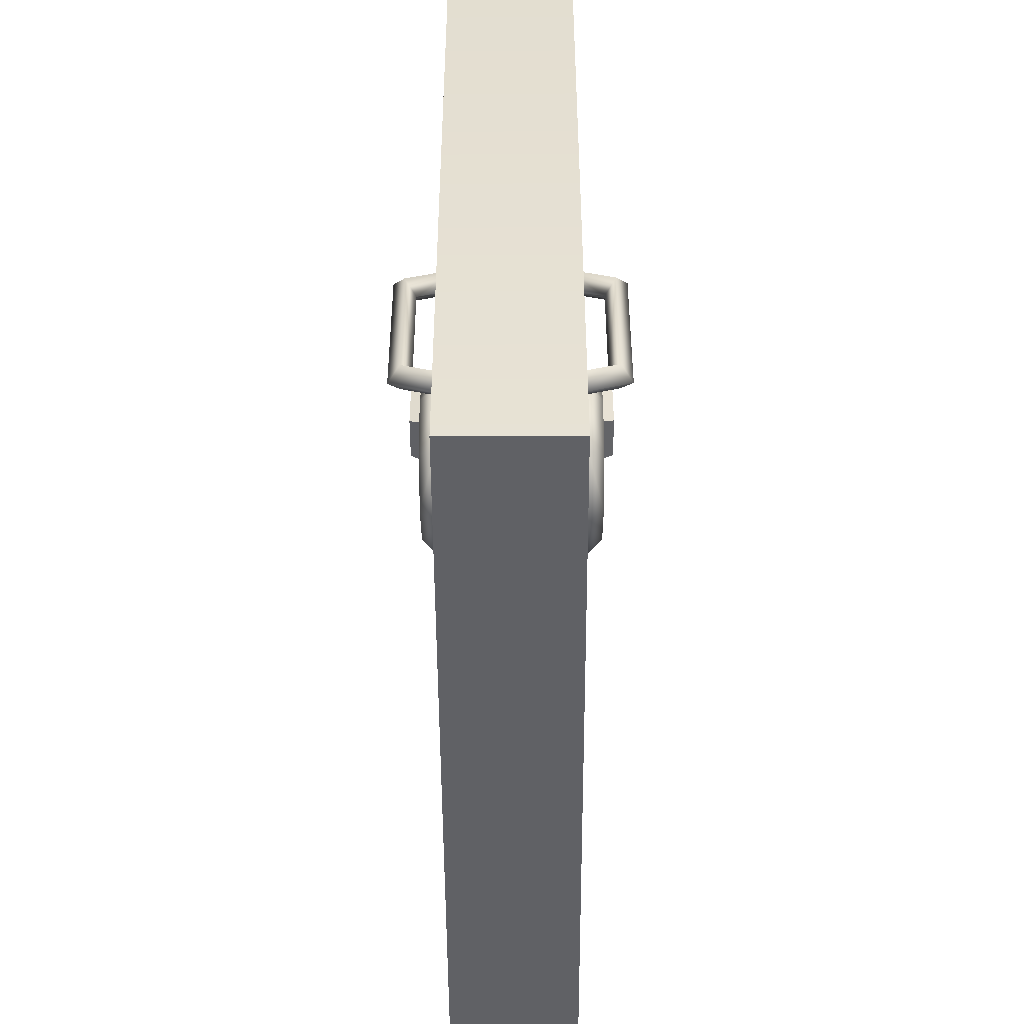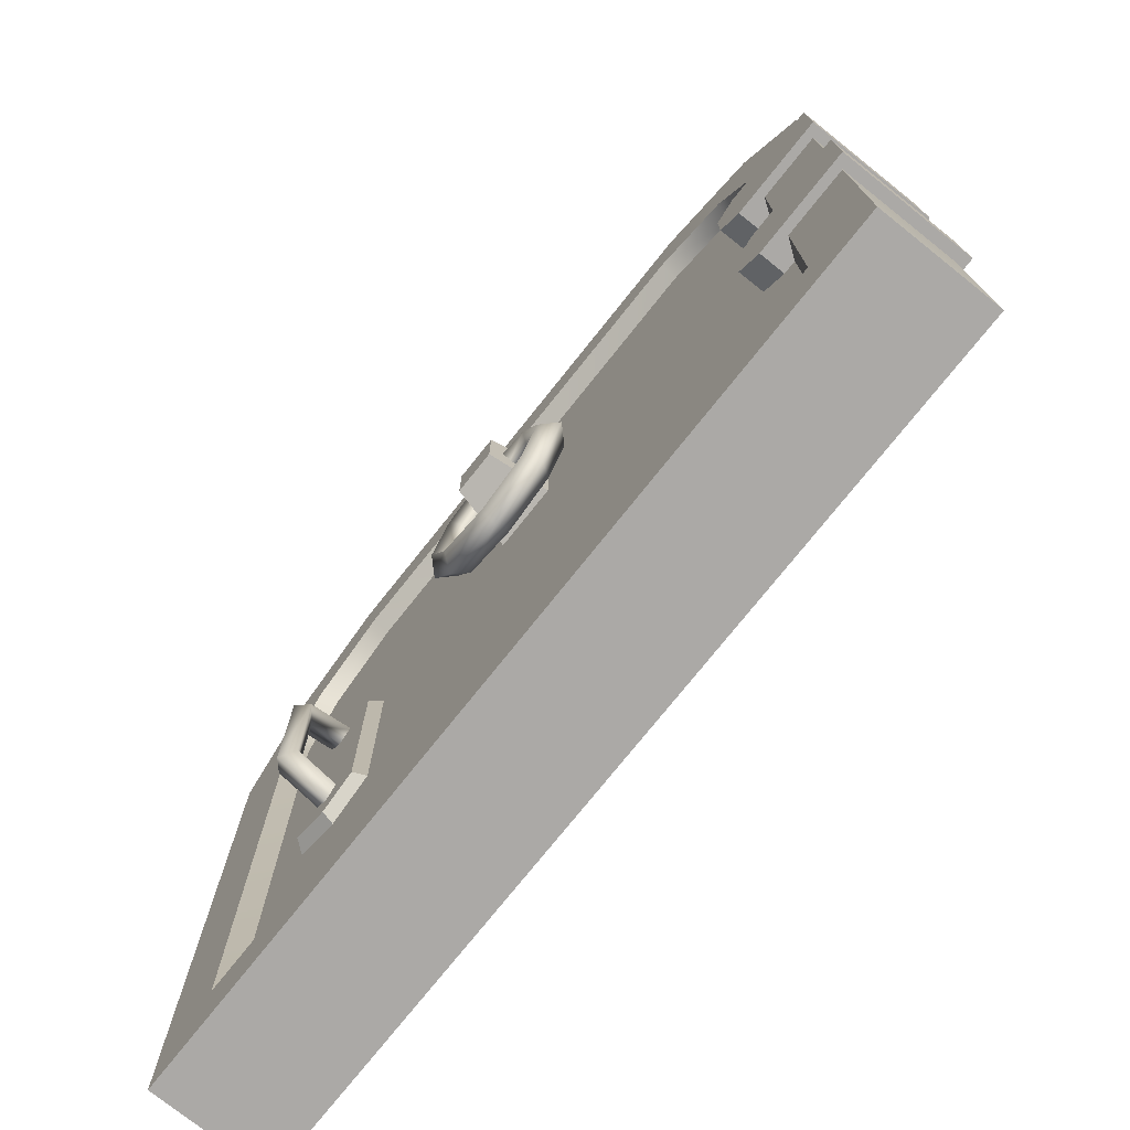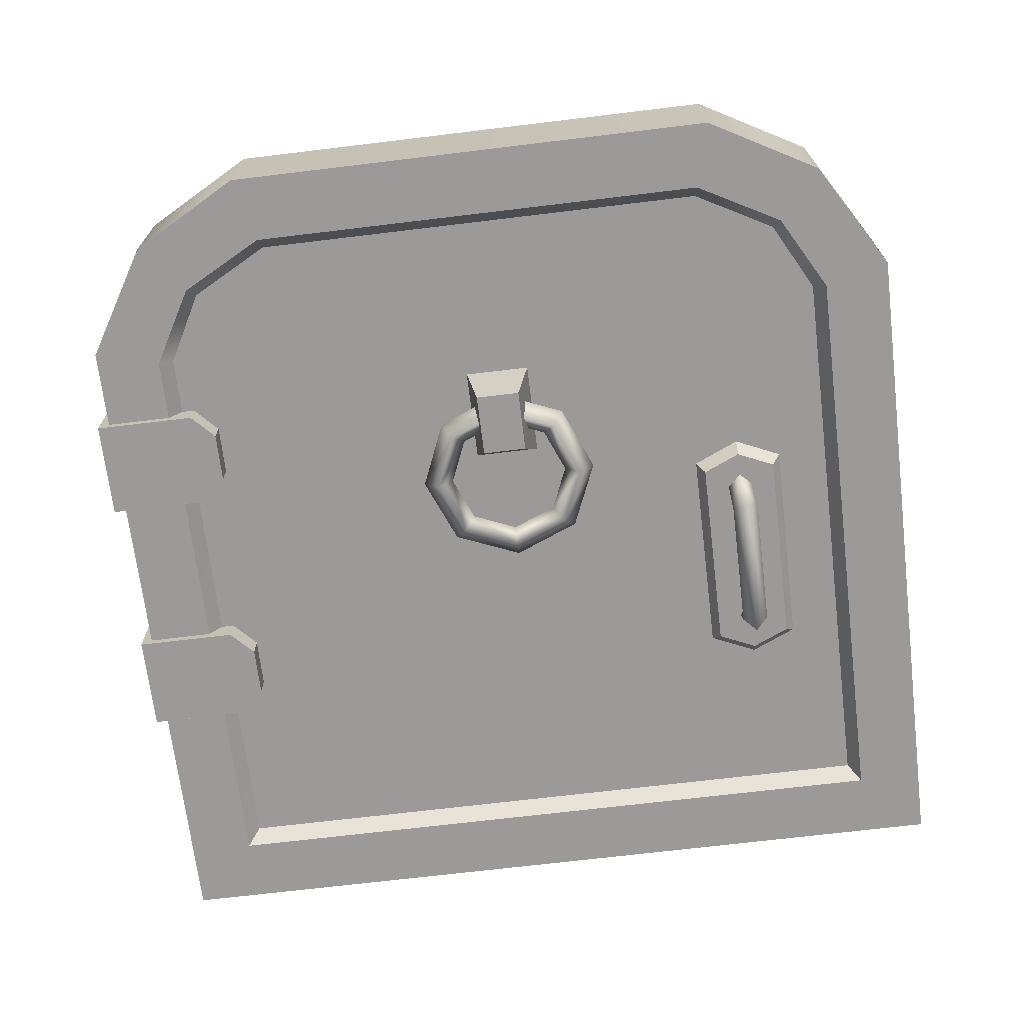
<metadata>
{"format":"obj","ext":"obj","renderer":"f3d","projection":"perspective","resolution":1024,"background":"white","views":[{"elev":-49.7,"azim":-89.7,"up":"+Y"},{"elev":-75.6,"azim":51.4,"up":"+Y"},{"elev":-69.5,"azim":-173.1,"up":"+Z"}]}
</metadata>
<code>
g t018v001_h
v -1.552 1.04 0.2515
v -1.583 1.01 0.2515
v -1.583 0.9857 0.3326
v -1.552 1.008 0.3576
v -1.583 1.07 0.2515
v -1.583 0.7286 0.3326
v -1.583 1.031 0.3826
v -1.613 1.008 0.3576
v -1.613 1.04 0.2515
v -1.583 0.9857 0.3326
v -1.583 1.01 0.2515
v -1.583 0.7286 0.3326
v -1.613 0.7058 0.3576
v -1.583 0.6829 0.3826
v -1.613 0.6744 0.2515
v -1.583 0.7045 0.2515
v -1.583 0.6443 0.2515
v -1.552 0.7058 0.3576
v -1.552 0.6744 0.2515
v -1.583 0.7045 0.2515
v -1.692 0.6037 0.2262
v -1.692 1.102 0.2262
v -1.67 1.085 0.259
v -1.67 0.6211 0.259
v -1.495 0.6211 0.259
v -1.495 1.085 0.259
v -1.473 1.102 0.2262
v -1.473 0.6037 0.2262
v -1.67 1.085 0.259
v -1.582 0.5821 0.259
v -1.67 0.6211 0.259
v -1.582 1.124 0.259
v -1.495 0.6211 0.259
v -1.495 1.085 0.259
v -1.67 0.6211 0.259
v -1.582 0.5821 0.259
v -1.582 0.555 0.2262
v -1.692 0.6037 0.2262
v -1.582 0.555 0.2262
v -1.582 0.5821 0.259
v -1.495 0.6211 0.259
v -1.473 0.6037 0.2262
v -1.495 1.085 0.259
v -1.582 1.124 0.259
v -1.582 1.151 0.2262
v -1.473 1.102 0.2262
v -1.582 1.151 0.2262
v -1.582 1.124 0.259
v -1.67 1.085 0.259
v -1.692 1.102 0.2262
v -1.552 1.04 0.01733
v -1.583 0.9857 -0.06382
v -1.583 1.01 0.01733
v -1.552 1.008 -0.08882
v -1.583 1.07 0.01733
v -1.583 0.7286 -0.06382
v -1.583 1.031 -0.1138
v -1.613 1.008 -0.08882
v -1.613 1.04 0.01733
v -1.583 0.9857 -0.06382
v -1.583 1.01 0.01733
v -1.583 0.7286 -0.06382
v -1.613 0.7058 -0.08882
v -1.583 0.6829 -0.1138
v -1.613 0.6744 0.01733
v -1.583 0.7045 0.01733
v -1.583 0.6443 0.01733
v -1.552 0.7058 -0.08882
v -1.552 0.6744 0.01733
v -1.583 0.7045 0.01733
v -1.692 0.6037 0.04263
v -1.67 0.6211 0.009808
v -1.67 1.085 0.009808
v -1.692 1.102 0.04263
v -1.495 0.6211 0.009808
v -1.473 0.6037 0.04263
v -1.473 1.102 0.04263
v -1.495 1.085 0.009808
v -1.67 1.085 0.009808
v -1.67 0.6211 0.009808
v -1.582 0.5821 0.009808
v -1.582 1.124 0.009808
v -1.495 0.6211 0.009808
v -1.495 1.085 0.009808
v -1.67 0.6211 0.009808
v -1.692 0.6037 0.04263
v -1.582 0.555 0.04263
v -1.582 0.5821 0.009808
v -1.582 0.555 0.04263
v -1.473 0.6037 0.04263
v -1.495 0.6211 0.009808
v -1.582 0.5821 0.009808
v -1.495 1.085 0.009808
v -1.473 1.102 0.04263
v -1.582 1.151 0.04263
v -1.582 1.124 0.009808
v -1.582 1.151 0.04263
v -1.692 1.102 0.04263
v -1.67 1.085 0.009808
v -1.582 1.124 0.009808
v -0.1801 1.808 0.232
v -0.1801 1.533 0.232
v -1.811 1.533 0.232
v -1.811 1.808 0.232
v -0.1801 0.2516 0.232
v -0.1801 0.1713 0.232
v -1.811 0.1713 0.232
v -1.811 0.2516 0.232
v -0.1801 1.533 0.232
v -0.1801 1.404 0.232
v -1.811 1.404 0.232
v -1.811 1.533 0.232
v -0.1801 1.404 0.232
v -0.1801 0.555 0.232
v -1.811 0.555 0.232
v -1.811 1.404 0.232
v -0.1801 0.555 0.232
v -0.1801 0.4215 0.232
v -1.811 0.4215 0.232
v -1.811 0.555 0.232
v -0.1801 0.4215 0.232
v -0.1801 0.3875 0.232
v -1.811 0.3875 0.232
v -1.811 0.4215 0.232
v -0.1801 0.3875 0.232
v -0.1801 0.2516 0.232
v -1.811 0.2516 0.232
v -1.811 0.3875 0.232
v -0.1801 1.808 0.03954
v -1.811 1.808 0.03954
v -1.811 1.533 0.03954
v -0.1801 1.533 0.03954
v -0.1801 0.2516 0.03954
v -1.811 0.2516 0.03954
v -1.811 0.1713 0.03954
v -0.1801 0.1713 0.03954
v -0.1801 1.533 0.03954
v -1.811 1.533 0.03954
v -1.811 1.404 0.03954
v -0.1801 1.404 0.03954
v -0.1801 1.404 0.03954
v -1.811 1.404 0.03954
v -1.811 0.555 0.03954
v -0.1801 0.555 0.03954
v -0.1801 0.555 0.03954
v -1.811 0.555 0.03954
v -1.811 0.4215 0.03954
v -0.1801 0.4215 0.03954
v -0.1801 0.4215 0.03954
v -1.811 0.4215 0.03954
v -1.811 0.3875 0.03954
v -0.1801 0.3875 0.03954
v -0.1801 0.3875 0.03954
v -1.811 0.3875 0.03954
v -1.811 0.2516 0.03954
v -0.1801 0.2516 0.03954
v -0.2672 1.226 0.2919
v -0.2672 1.342 0.2919
v -0.2129 1.398 0.2919
v -0.2129 1.17 0.2919
v 0.02471 1.17 0.2919
v 0.02471 1.398 0.2919
v -0.2672 1.342 0.2919
v -0.2672 1.342 -0.02074
v -0.2129 1.398 -0.02074
v -0.2129 1.398 0.2919
v -0.2672 1.342 -0.02074
v -0.2672 1.226 -0.02074
v -0.2129 1.17 -0.02074
v -0.2129 1.398 -0.02074
v 0.02471 1.398 -0.02074
v 0.02471 1.17 -0.02074
v -0.2672 1.226 -0.02074
v -0.2672 1.226 0.2919
v -0.2129 1.17 0.2919
v -0.2129 1.17 -0.02074
v 0.02471 1.17 0.2919
v 0.02471 1.398 0.2919
v 0.02471 1.398 -0.02074
v 0.02471 1.17 -0.02074
v -0.2672 1.226 -0.02074
v -0.2672 1.342 -0.02074
v -0.2672 1.342 0.2919
v -0.2672 1.226 0.2919
v -0.2129 1.398 0.2919
v -0.2129 1.398 -0.02074
v 0.02471 1.398 -0.02074
v 0.02471 1.398 0.2919
v -0.2129 1.17 0.2919
v 0.02471 1.17 0.2919
v 0.02471 1.17 -0.02074
v -0.2129 1.17 -0.02074
v -0.2672 0.6223 0.2919
v -0.2672 0.738 0.2919
v -0.2129 0.7941 0.2919
v -0.2129 0.5662 0.2919
v 0.02471 0.5662 0.2919
v 0.02471 0.7941 0.2919
v -0.2672 0.738 0.2919
v -0.2672 0.738 -0.02074
v -0.2129 0.7941 -0.02074
v -0.2129 0.7941 0.2919
v -0.2672 0.738 -0.02074
v -0.2672 0.6223 -0.02074
v -0.2129 0.5662 -0.02074
v -0.2129 0.7941 -0.02074
v 0.02471 0.7941 -0.02074
v 0.02471 0.5662 -0.02074
v -0.2672 0.6223 -0.02074
v -0.2672 0.6223 0.2919
v -0.2129 0.5662 0.2919
v -0.2129 0.5662 -0.02074
v 0.02471 0.5662 0.2919
v 0.02471 0.7941 0.2919
v 0.02471 0.7941 -0.02074
v 0.02471 0.5662 -0.02074
v -0.2672 0.6223 -0.02074
v -0.2672 0.738 -0.02074
v -0.2672 0.738 0.2919
v -0.2672 0.6223 0.2919
v -0.2129 0.7941 0.2919
v -0.2129 0.7941 -0.02074
v 0.02471 0.7941 -0.02074
v 0.02471 0.7941 0.2919
v -0.2129 0.5662 0.2919
v 0.02471 0.5662 0.2919
v 0.02471 0.5662 -0.02074
v -0.2129 0.5662 -0.02074
v -1.097 1.257 0.306
v -0.9954 1.335 0.342
v -0.9954 1.299 0.306
v -1.123 1.283 0.342
v -1.139 1.155 0.306
v -0.9954 1.371 0.306
v -1.175 1.155 0.342
v -1.097 1.054 0.306
v -1.148 1.308 0.306
v -0.9954 1.335 0.27
v -1.123 1.028 0.342
v -0.9954 1.011 0.306
v -1.211 1.155 0.306
v -1.123 1.283 0.27
v -0.9954 1.299 0.306
v -1.097 1.257 0.306
v -1.175 1.155 0.27
v -1.139 1.155 0.306
v -0.9954 0.9754 0.342
v -0.8935 1.054 0.306
v -1.148 1.003 0.306
v -1.123 1.028 0.27
v -1.097 1.054 0.306
v -0.8681 1.028 0.342
v -0.8514 1.155 0.306
v -0.9954 0.9394 0.306
v -0.9954 0.9754 0.27
v -0.9954 1.011 0.306
v -0.8154 1.155 0.342
v -0.8935 1.257 0.306
v -0.8426 1.003 0.306
v -0.8681 1.028 0.27
v -0.8935 1.054 0.306
v -0.8681 1.283 0.342
v -0.9954 1.299 0.306
v -0.9954 1.335 0.342
v -0.7794 1.155 0.306
v -0.8154 1.155 0.27
v -0.8514 1.155 0.306
v -0.8426 1.308 0.306
v -0.9954 1.371 0.306
v -0.8681 1.283 0.27
v -0.8935 1.257 0.306
v -0.9954 1.335 0.27
v -0.9954 1.299 0.306
v -1.047 1.242 0.3722
v -1.047 1.389 0.3722
v -0.9435 1.389 0.3722
v -0.9435 1.242 0.3722
v -1.047 1.389 0.3722
v -1.073 1.409 0.226
v -0.9176 1.409 0.226
v -0.9435 1.389 0.3722
v -1.073 1.19 0.226
v -1.047 1.242 0.3722
v -0.9435 1.242 0.3722
v -0.9176 1.19 0.226
v -0.9435 1.242 0.3722
v -0.9435 1.389 0.3722
v -0.9176 1.409 0.226
v -0.9176 1.19 0.226
v -1.073 1.19 0.226
v -1.073 1.409 0.226
v -1.047 1.389 0.3722
v -1.047 1.242 0.3722
v -1.097 1.257 -0.03795
v -0.9954 1.299 -0.03795
v -0.9954 1.335 -0.07395
v -1.123 1.283 -0.07395
v -1.139 1.155 -0.03795
v -0.9954 1.371 -0.03795
v -1.175 1.155 -0.07395
v -1.097 1.054 -0.03795
v -1.148 1.308 -0.03795
v -0.9954 1.335 -0.001949
v -1.123 1.028 -0.07395
v -0.9954 1.011 -0.03795
v -1.211 1.155 -0.03795
v -1.123 1.283 -0.001949
v -0.9954 1.299 -0.03795
v -1.097 1.257 -0.03795
v -1.175 1.155 -0.001949
v -1.139 1.155 -0.03795
v -0.9954 0.9754 -0.07395
v -0.8935 1.054 -0.03795
v -1.148 1.003 -0.03795
v -1.123 1.028 -0.001949
v -1.097 1.054 -0.03795
v -0.8681 1.028 -0.07395
v -0.8514 1.155 -0.03795
v -0.9954 0.9394 -0.03795
v -0.9954 0.9754 -0.001949
v -0.9954 1.011 -0.03795
v -0.8154 1.155 -0.07395
v -0.8935 1.257 -0.03795
v -0.8426 1.003 -0.03795
v -0.8681 1.028 -0.001949
v -0.8935 1.054 -0.03795
v -0.8681 1.283 -0.07395
v -0.9954 1.299 -0.03795
v -0.9954 1.335 -0.07395
v -0.7794 1.155 -0.03795
v -0.8154 1.155 -0.001949
v -0.8514 1.155 -0.03795
v -0.8426 1.308 -0.03795
v -0.9954 1.371 -0.03795
v -0.8681 1.283 -0.001949
v -0.8935 1.257 -0.03795
v -0.9954 1.335 -0.001949
v -0.9954 1.299 -0.03795
v -1.047 1.242 -0.1042
v -0.9435 1.242 -0.1042
v -0.9435 1.389 -0.1042
v -1.047 1.389 -0.1042
v -1.047 1.389 -0.1042
v -0.9435 1.389 -0.1042
v -0.9176 1.409 0.04201
v -1.073 1.409 0.04201
v -1.073 1.19 0.04201
v -0.9176 1.19 0.04201
v -0.9435 1.242 -0.1042
v -1.047 1.242 -0.1042
v -0.9435 1.242 -0.1042
v -0.9176 1.19 0.04201
v -0.9176 1.409 0.04201
v -0.9435 1.389 -0.1042
v -1.073 1.19 0.04201
v -1.047 1.242 -0.1042
v -1.047 1.389 -0.1042
v -1.073 1.409 0.04201
v -1.991 0 0.2715
v -1.991 0 0
v -1.991 1.582 0
v -1.991 1.582 0.2715
v -1.837 1.837 0
v -1.837 1.837 0.2715
v -1.579 1.98 0
v -1.579 1.98 0.2715
v -0.4114 1.98 0
v -0.4114 1.98 0.2715
v -1.836 0.1544 0.2715
v -0.1544 0.1544 0.2715
v 0 0 0.2715
v -1.991 0 0.2715
v -1.991 1.582 0.2715
v -1.836 0.1544 0.2715
v -1.991 0 0.2715
v -1.836 1.542 0.2715
v -1.837 1.837 0.2715
v -1.736 1.719 0.2715
v -1.579 1.98 0.2715
v -1.54 1.825 0.2715
v -0.4511 1.825 0.2715
v -0.4114 1.98 0.2715
v -0.1844 0.1844 0.2304
v -0.1544 0.1544 0.2715
v -1.836 0.1544 0.2715
v -1.806 0.1844 0.2304
v -1.836 1.542 0.2715
v -1.806 0.1844 0.2304
v -1.836 0.1544 0.2715
v -1.806 1.533 0.2304
v -1.736 1.719 0.2715
v -1.719 1.695 0.2304
v -1.54 1.825 0.2715
v -1.534 1.795 0.2304
v -0.4511 1.825 0.2715
v -0.4563 1.795 0.2304
v 0 1.582 0.2715
v 0 0 0.2715
v -0.1544 0.1544 0.2715
v -0.1544 1.542 0.2715
v -0.1535 1.837 0.2715
v -0.2547 1.719 0.2715
v -0.4114 1.98 0.2715
v -0.4511 1.825 0.2715
v -0.1544 1.542 0.2715
v -0.1544 0.1544 0.2715
v -0.1844 0.1844 0.2304
v -0.1844 1.533 0.2304
v -0.2547 1.719 0.2715
v -0.272 1.695 0.2304
v -0.4511 1.825 0.2715
v -0.4563 1.795 0.2304
v -1.991 0 0
v -1.991 0 0.2715
v 0 0 0.2715
v 0 0 0
v 0 0 0.2715
v 0 1.582 0
v 0 0 0
v 0 1.582 0.2715
v -0.1535 1.837 0
v -0.1535 1.837 0.2715
v -0.4114 1.98 0
v -0.4114 1.98 0.2715
v -1.836 0.1544 1.907e-05
v -1.991 0 0
v 0 0 0
v -0.1544 0.1544 1.907e-05
v -1.991 1.582 0
v -1.991 0 0
v -1.836 0.1544 1.907e-05
v -1.836 1.542 1.907e-05
v -1.837 1.837 0
v -1.736 1.719 1.907e-05
v -1.579 1.98 0
v -1.54 1.825 1.907e-05
v -0.4511 1.825 1.907e-05
v -0.4114 1.98 0
v -0.1844 0.1844 0.04113
v -1.806 0.1844 0.04113
v -1.836 0.1544 1.907e-05
v -0.1544 0.1544 1.907e-05
v -1.836 1.542 1.907e-05
v -1.836 0.1544 1.907e-05
v -1.806 0.1844 0.04113
v -1.806 1.533 0.04113
v -1.736 1.719 1.907e-05
v -1.719 1.695 0.04113
v -1.54 1.825 1.907e-05
v -1.534 1.795 0.04113
v -0.4511 1.825 1.907e-05
v -0.4563 1.795 0.04113
v 0 1.582 0
v -0.1544 0.1544 1.907e-05
v 0 0 0
v -0.1544 1.542 1.907e-05
v -0.1535 1.837 0
v -0.2547 1.719 1.907e-05
v -0.4114 1.98 0
v -0.4511 1.825 1.907e-05
v -0.1544 1.542 1.907e-05
v -0.1844 0.1844 0.04113
v -0.1544 0.1544 1.907e-05
v -0.1844 1.533 0.04113
v -0.2547 1.719 1.907e-05
v -0.272 1.695 0.04113
v -0.4511 1.825 1.907e-05
v -0.4563 1.795 0.04113
g t018v001_h_0
f 3 2 1
f 4 3 1
f 4 1 5
f 6 3 4
f 7 4 5
f 7 5 8
f 5 9 8
f 8 9 10
f 9 11 10
f 8 10 12
f 7 8 13
f 13 8 12
f 7 14 4
f 14 7 13
f 13 12 15
f 12 16 15
f 13 15 17
f 14 13 17
f 14 18 4
f 14 17 18
f 18 6 4
f 17 19 18
f 18 19 6
f 19 20 6
f 23 22 21
f 24 23 21
f 27 26 25
f 28 27 25
f 31 30 29
f 30 32 29
f 30 33 32
f 33 34 32
f 37 36 35
f 38 37 35
f 41 40 39
f 42 41 39
f 45 44 43
f 46 45 43
f 49 48 47
f 50 49 47
f 53 52 51
f 52 54 51
f 51 54 55
f 52 56 54
f 54 57 55
f 55 57 58
f 59 55 58
f 59 58 60
f 61 59 60
f 60 58 62
f 58 57 63
f 58 63 62
f 64 57 54
f 57 64 63
f 62 63 65
f 66 62 65
f 65 63 67
f 63 64 67
f 68 64 54
f 67 64 68
f 56 68 54
f 69 67 68
f 69 68 56
f 70 69 56
f 73 72 71
f 74 73 71
f 77 76 75
f 78 77 75
f 81 80 79
f 82 81 79
f 83 81 82
f 84 83 82
f 87 86 85
f 88 87 85
f 91 90 89
f 92 91 89
f 95 94 93
f 96 95 93
f 99 98 97
f 100 99 97
f 103 102 101
f 104 103 101
f 107 106 105
f 108 107 105
f 111 110 109
f 112 111 109
f 115 114 113
f 116 115 113
f 119 118 117
f 120 119 117
f 123 122 121
f 124 123 121
f 127 126 125
f 128 127 125
f 131 130 129
f 132 131 129
f 135 134 133
f 136 135 133
f 139 138 137
f 140 139 137
f 143 142 141
f 144 143 141
f 147 146 145
f 148 147 145
f 151 150 149
f 152 151 149
f 155 154 153
f 156 155 153
f 159 158 157
f 160 159 157
f 160 161 159
f 161 162 159
f 165 164 163
f 166 165 163
f 169 168 167
f 170 169 167
f 170 171 169
f 171 172 169
f 175 174 173
f 176 175 173
f 179 178 177
f 180 179 177
f 183 182 181
f 184 183 181
f 187 186 185
f 188 187 185
f 191 190 189
f 192 191 189
f 195 194 193
f 196 195 193
f 196 197 195
f 197 198 195
f 201 200 199
f 202 201 199
f 205 204 203
f 206 205 203
f 206 207 205
f 207 208 205
f 211 210 209
f 212 211 209
f 215 214 213
f 216 215 213
f 219 218 217
f 220 219 217
f 223 222 221
f 224 223 221
f 227 226 225
f 228 227 225
f 231 230 229
f 230 232 229
f 229 232 233
f 230 234 232
f 232 235 233
f 233 235 236
f 234 237 232
f 232 237 235
f 234 238 237
f 235 239 236
f 236 239 240
f 237 241 235
f 235 241 239
f 238 242 237
f 237 242 241
f 238 243 242
f 243 244 242
f 242 244 245
f 242 245 241
f 244 246 245
f 239 247 240
f 240 247 248
f 241 249 239
f 241 245 249
f 239 249 247
f 245 246 250
f 245 250 249
f 246 251 250
f 247 252 248
f 248 252 253
f 249 254 247
f 249 250 254
f 247 254 252
f 250 251 255
f 250 255 254
f 251 256 255
f 252 257 253
f 253 257 258
f 254 259 252
f 254 255 259
f 252 259 257
f 255 256 260
f 255 260 259
f 256 261 260
f 257 262 258
f 258 262 263
f 262 264 263
f 259 265 257
f 259 260 265
f 257 265 262
f 260 261 266
f 260 266 265
f 261 267 266
f 262 268 264
f 265 268 262
f 265 266 268
f 268 269 264
f 266 267 270
f 266 270 268
f 268 270 269
f 267 271 270
f 270 272 269
f 270 271 272
f 271 273 272
f 276 275 274
f 277 276 274
f 280 279 278
f 281 280 278
f 284 283 282
f 285 284 282
f 288 287 286
f 289 288 286
f 292 291 290
f 293 292 290
f 296 295 294
f 297 296 294
f 297 294 298
f 299 296 297
f 300 297 298
f 300 298 301
f 302 299 297
f 302 297 300
f 303 299 302
f 304 300 301
f 304 301 305
f 306 302 300
f 306 300 304
f 307 303 302
f 307 302 306
f 308 303 307
f 309 308 307
f 309 307 310
f 310 307 306
f 311 309 310
f 312 304 305
f 312 305 313
f 314 306 304
f 310 306 314
f 314 304 312
f 311 310 315
f 315 310 314
f 316 311 315
f 317 312 313
f 317 313 318
f 319 314 312
f 315 314 319
f 319 312 317
f 316 315 320
f 320 315 319
f 321 316 320
f 322 317 318
f 322 318 323
f 324 319 317
f 320 319 324
f 324 317 322
f 321 320 325
f 325 320 324
f 326 321 325
f 327 322 323
f 327 323 328
f 329 327 328
f 330 324 322
f 325 324 330
f 330 322 327
f 326 325 331
f 331 325 330
f 332 326 331
f 333 327 329
f 333 330 327
f 331 330 333
f 334 333 329
f 332 331 335
f 335 331 333
f 335 333 334
f 336 332 335
f 337 335 334
f 336 335 337
f 338 336 337
f 341 340 339
f 342 341 339
f 345 344 343
f 346 345 343
f 349 348 347
f 350 349 347
f 353 352 351
f 354 353 351
f 357 356 355
f 358 357 355
f 361 360 359
f 362 361 359
f 363 361 362
f 364 363 362
f 365 363 364
f 366 365 364
f 367 365 366
f 368 367 366
f 371 370 369
f 372 371 369
f 375 374 373
f 374 376 373
f 373 376 377
f 376 378 377
f 377 378 379
f 378 380 379
f 380 381 379
f 381 382 379
f 385 384 383
f 386 385 383
f 389 388 387
f 388 390 387
f 387 390 391
f 390 392 391
f 391 392 393
f 392 394 393
f 395 393 394
f 396 395 394
f 399 398 397
f 400 399 397
f 400 397 401
f 402 400 401
f 402 401 403
f 404 402 403
f 407 406 405
f 408 407 405
f 408 405 409
f 410 408 409
f 410 409 411
f 412 410 411
f 415 414 413
f 416 415 413
f 419 418 417
f 418 420 417
f 418 421 420
f 421 422 420
f 421 423 422
f 423 424 422
f 427 426 425
f 428 427 425
f 431 430 429
f 432 431 429
f 432 429 433
f 434 432 433
f 434 433 435
f 436 434 435
f 437 436 435
f 438 437 435
f 441 440 439
f 442 441 439
f 445 444 443
f 446 445 443
f 446 443 447
f 448 446 447
f 448 447 449
f 450 448 449
f 449 451 450
f 451 452 450
f 455 454 453
f 454 456 453
f 453 456 457
f 456 458 457
f 457 458 459
f 458 460 459
f 463 462 461
f 462 464 461
f 461 464 465
f 464 466 465
f 465 466 467
f 466 468 467

</code>
